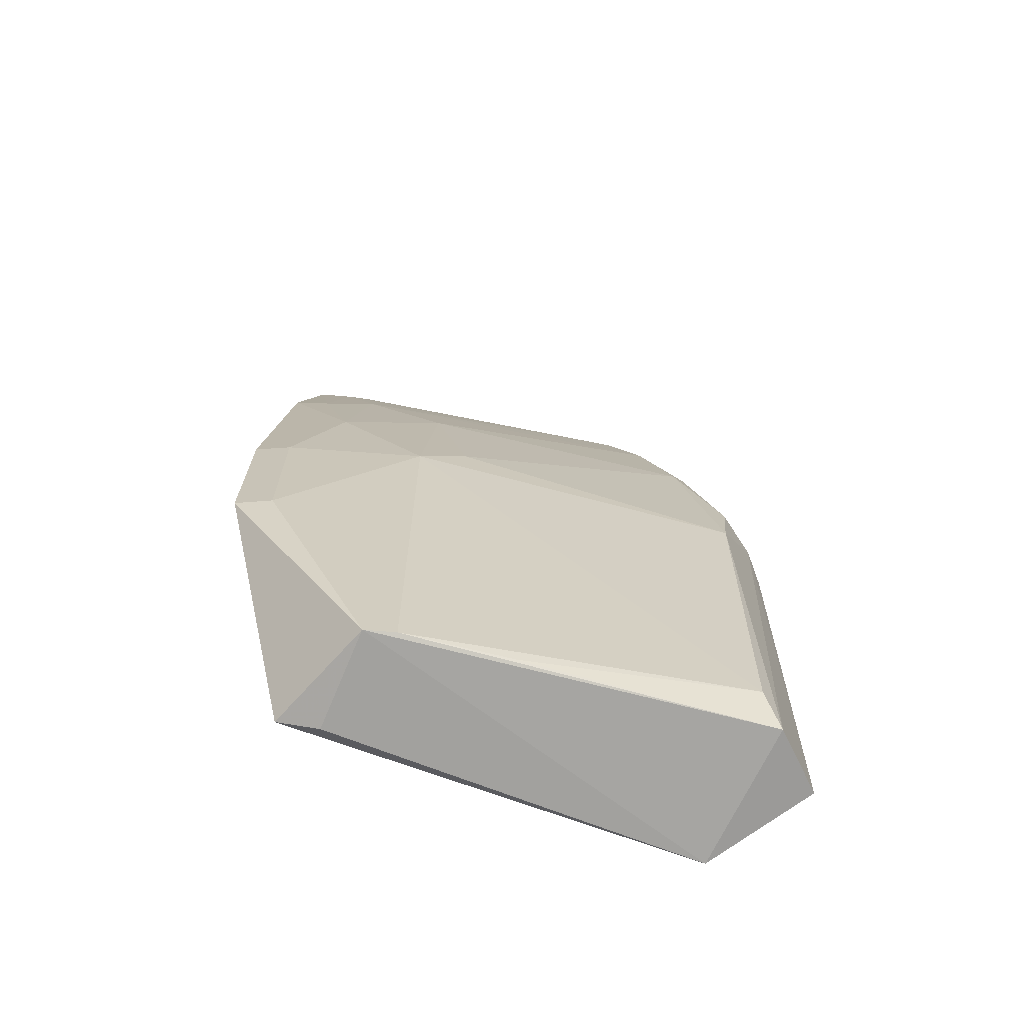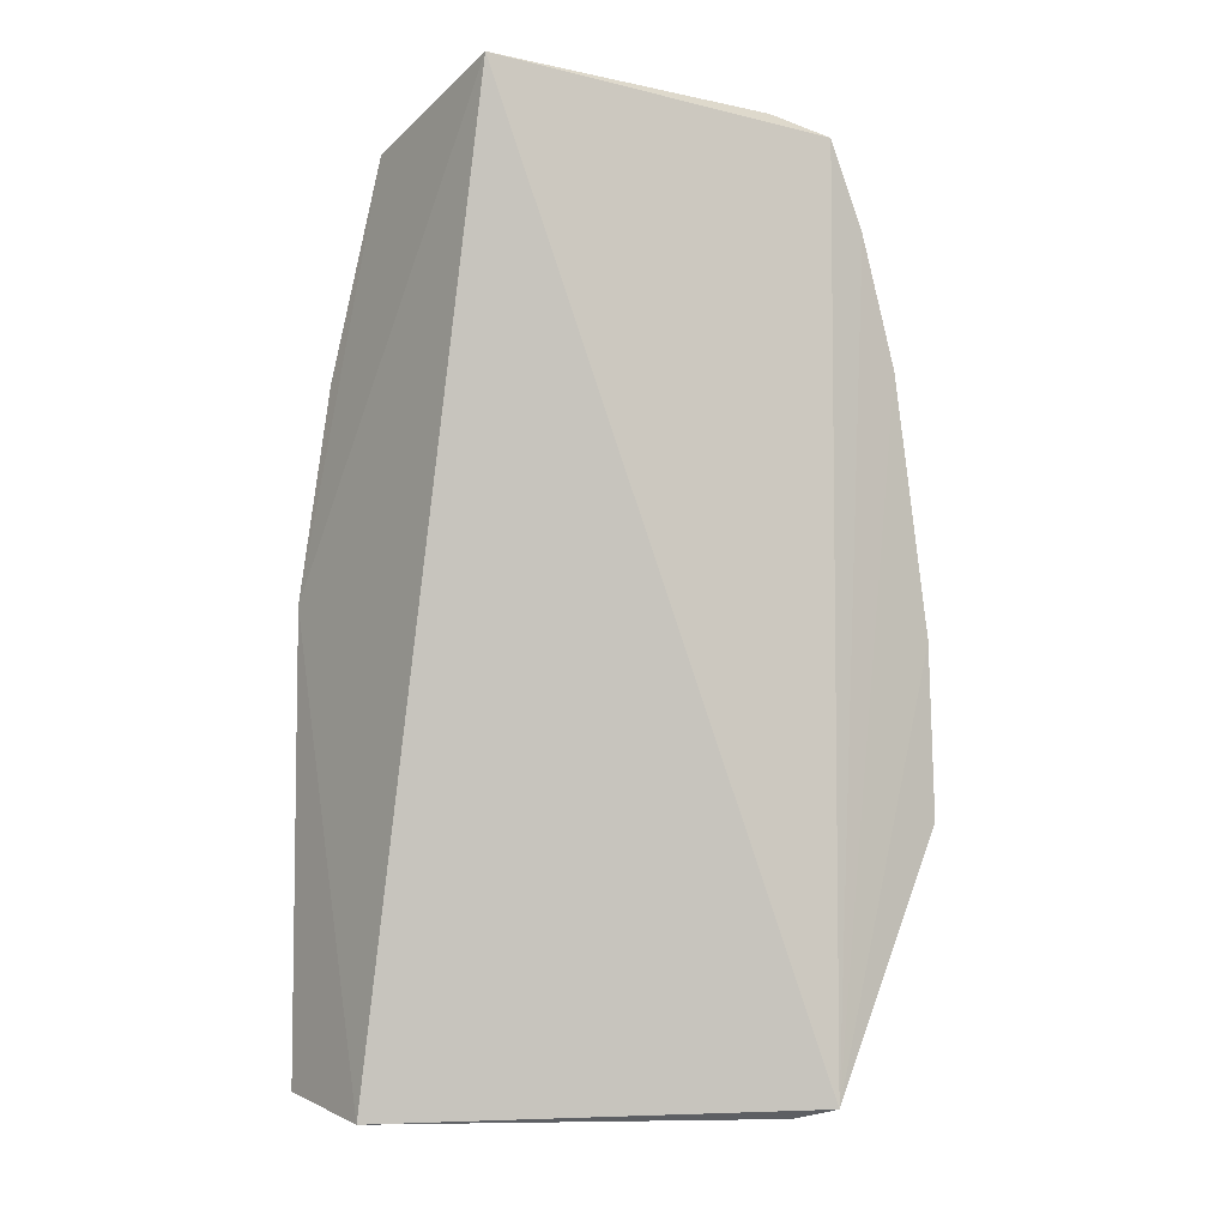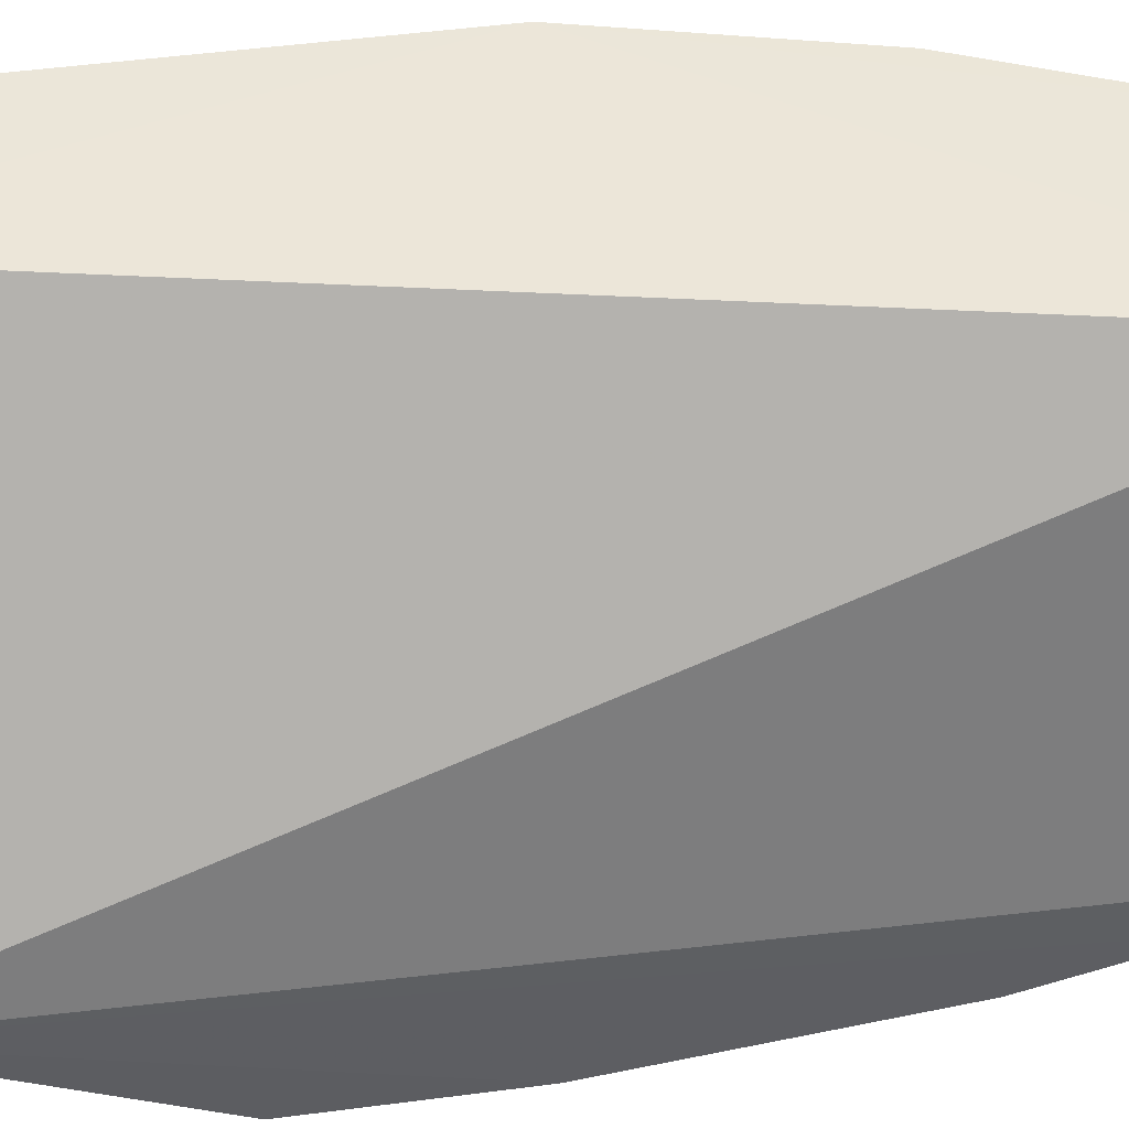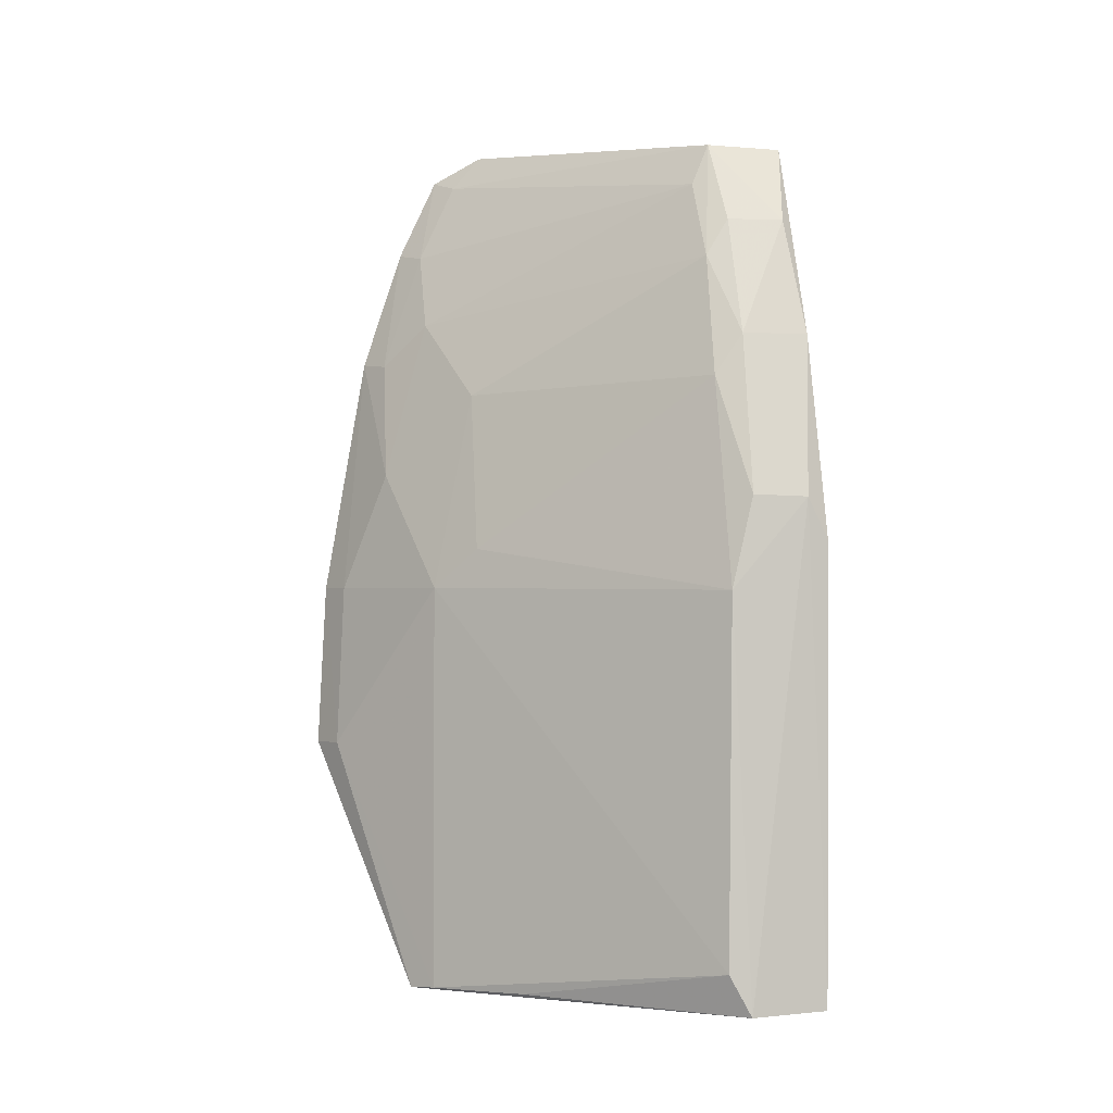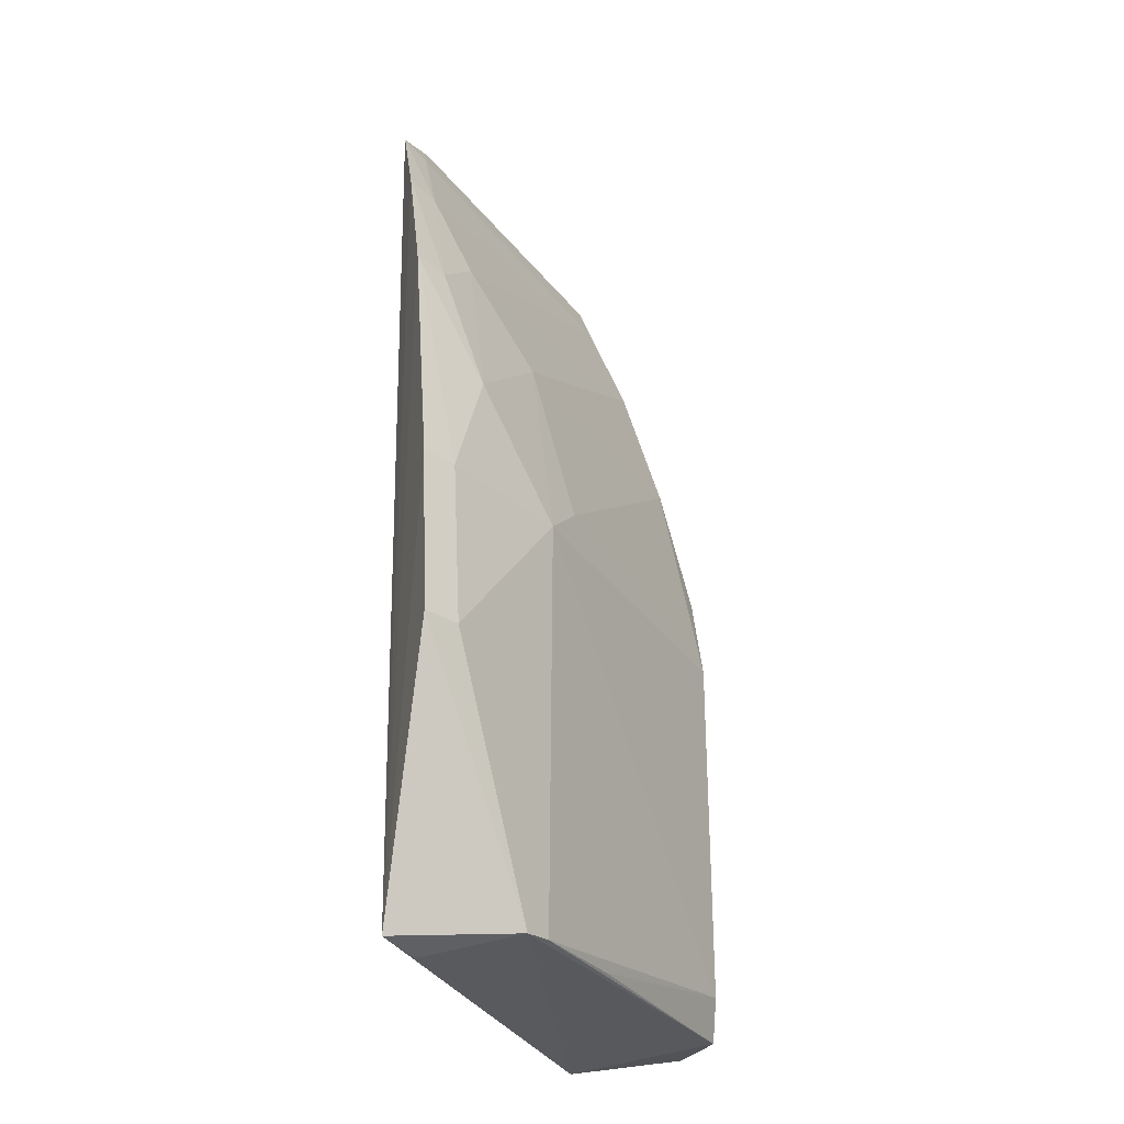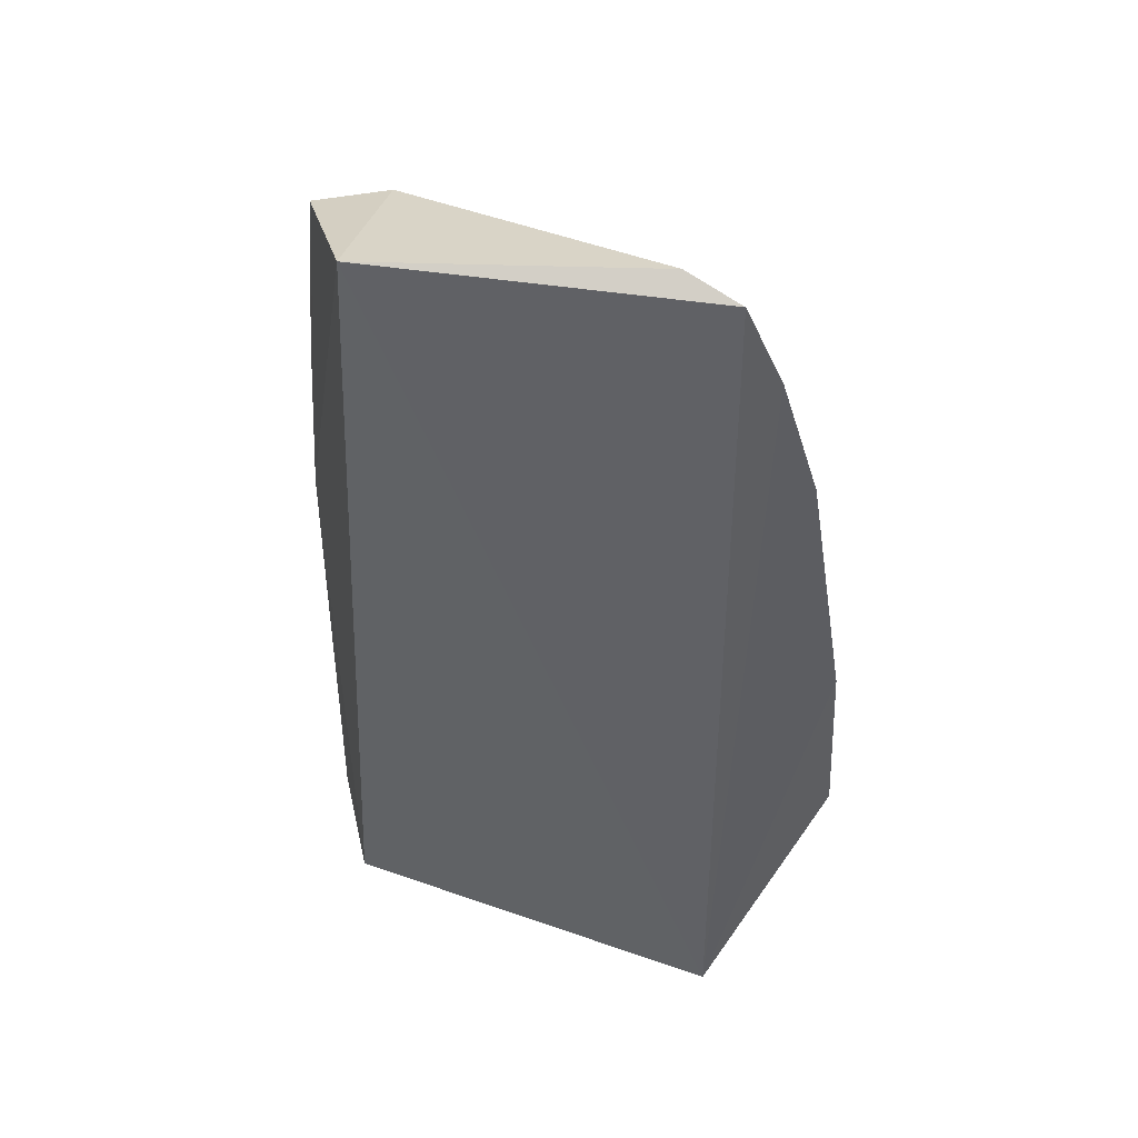
<metadata>
{"format":"obj","ext":"obj","renderer":"f3d","projection":"perspective","resolution":1024,"background":"white","views":[{"elev":-66.2,"azim":-149.7,"up":"+Y"},{"elev":-8.4,"azim":52.0,"up":"+Y"},{"elev":48.8,"azim":82.2,"up":"+Z"},{"elev":-2.5,"azim":-102.7,"up":"+Y"},{"elev":-28.9,"azim":163.0,"up":"+Y"},{"elev":40.5,"azim":75.0,"up":"+Y"}]}
</metadata>
<code>
v -0.03693 0.02337 0.02294
v -0.03391 -0.007958 0.01186
v -0.03353 0.02215 0.01201
v -0.03359 0.01501 0.00931
v -0.04732 -0.006374 0.01948
v -0.03353 0.01928 0.01069
v -0.04317 -0.008444 0.02299
v -0.03798 -0.007913 0.01051
v -0.04425 0.01902 0.0205
v -0.03892 0.006371 0.01116
v -0.03387 0.0007236 0.007582
v -0.04746 -0.007766 0.02023
v -0.03513 -0.008274 0.01266
v -0.04279 0.02193 0.02023
v -0.04727 0.0078 0.02298
v -0.03883 -0.007823 0.01118
v -0.04736 0.006121 0.01963
v -0.03859 0.01335 0.01255
v -0.03374 0.006473 0.007865
v -0.03506 0.0007161 0.008155
v -0.03471 0.02294 0.01354
v -0.04305 0.02045 0.01958
v -0.04294 0.02184 0.0228
v -0.04724 -0.007665 0.02288
v -0.04149 -0.007732 0.01388
v -0.04727 0.009276 0.0204
v -0.04735 0.009225 0.02227
v -0.03594 0.01624 0.01128
v -0.04578 0.0134 0.01954
v -0.03609 0.01058 0.009799
v -0.03487 0.006441 0.008412
v -0.0444 0.0177 0.01968
v -0.03447 0.0218 0.01258
v -0.04435 0.01904 0.02245
v -0.03469 0.01483 0.00992
v -0.04008 0.007725 0.01249
v -0.04582 0.01484 0.02051
v -0.03457 0.01902 0.0113
v -0.04568 0.01488 0.02286
f 1 2 3
f 6 3 2
f 6 2 4
f 7 2 1
f 11 2 8
f 12 8 7
f 13 8 2
f 13 2 7
f 13 7 8
f 15 7 1
f 16 5 10
f 16 8 12
f 17 10 5
f 17 5 12
f 19 4 2
f 19 2 11
f 20 11 8
f 20 19 11
f 20 16 10
f 20 8 16
f 21 14 1
f 21 1 3
f 23 15 1
f 23 1 14
f 24 12 7
f 24 7 15
f 25 16 12
f 25 12 5
f 25 5 16
f 27 17 12
f 27 26 17
f 27 24 15
f 27 12 24
f 29 17 26
f 30 10 18
f 30 18 28
f 31 20 10
f 31 19 20
f 31 10 30
f 31 30 4
f 31 4 19
f 32 9 14
f 32 14 22
f 32 18 29
f 32 28 18
f 32 22 28
f 33 21 3
f 33 22 14
f 33 14 21
f 34 23 14
f 34 14 9
f 35 6 4
f 35 30 28
f 35 4 30
f 36 29 18
f 36 18 10
f 36 10 17
f 36 17 29
f 37 29 26
f 37 32 29
f 37 9 32
f 37 34 9
f 37 26 27
f 38 28 22
f 38 22 33
f 38 35 28
f 38 6 35
f 38 33 3
f 38 3 6
f 39 27 15
f 39 15 23
f 39 23 34
f 39 37 27
f 39 34 37

</code>
